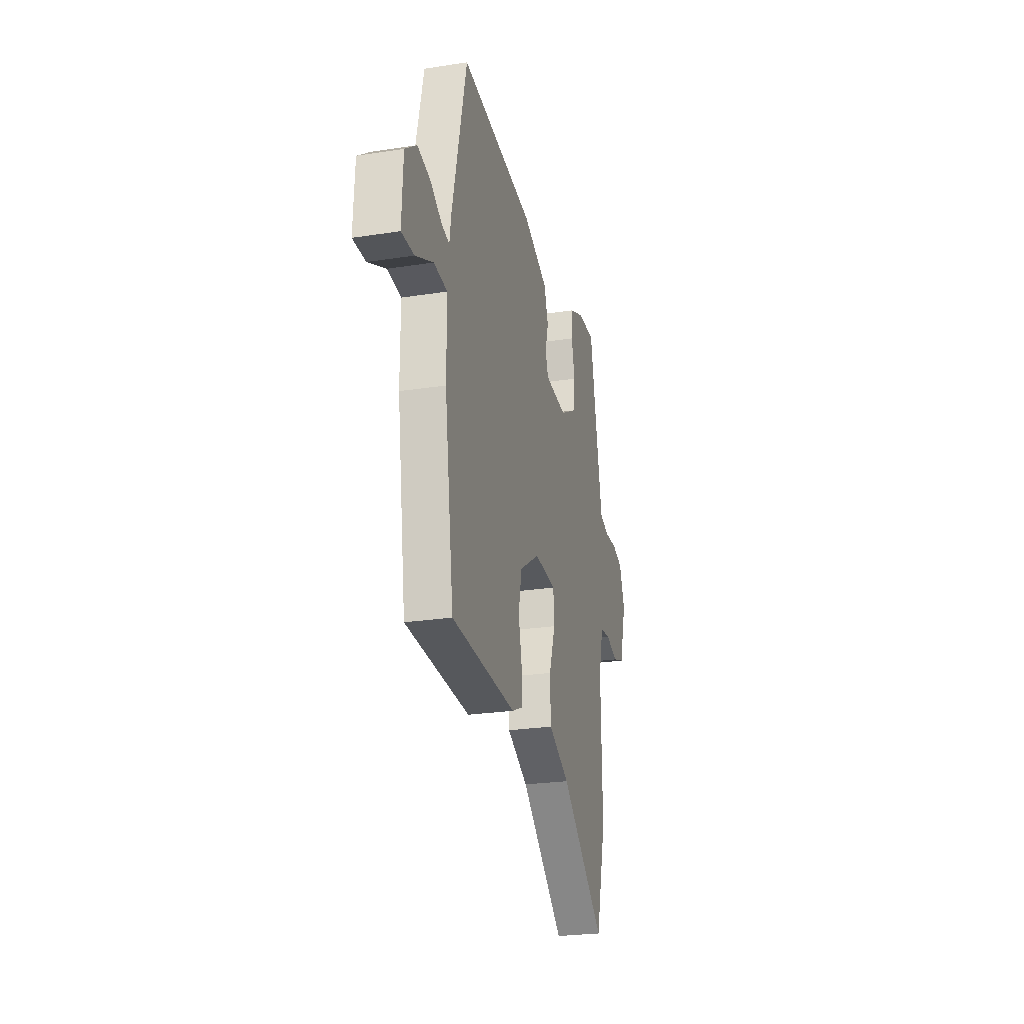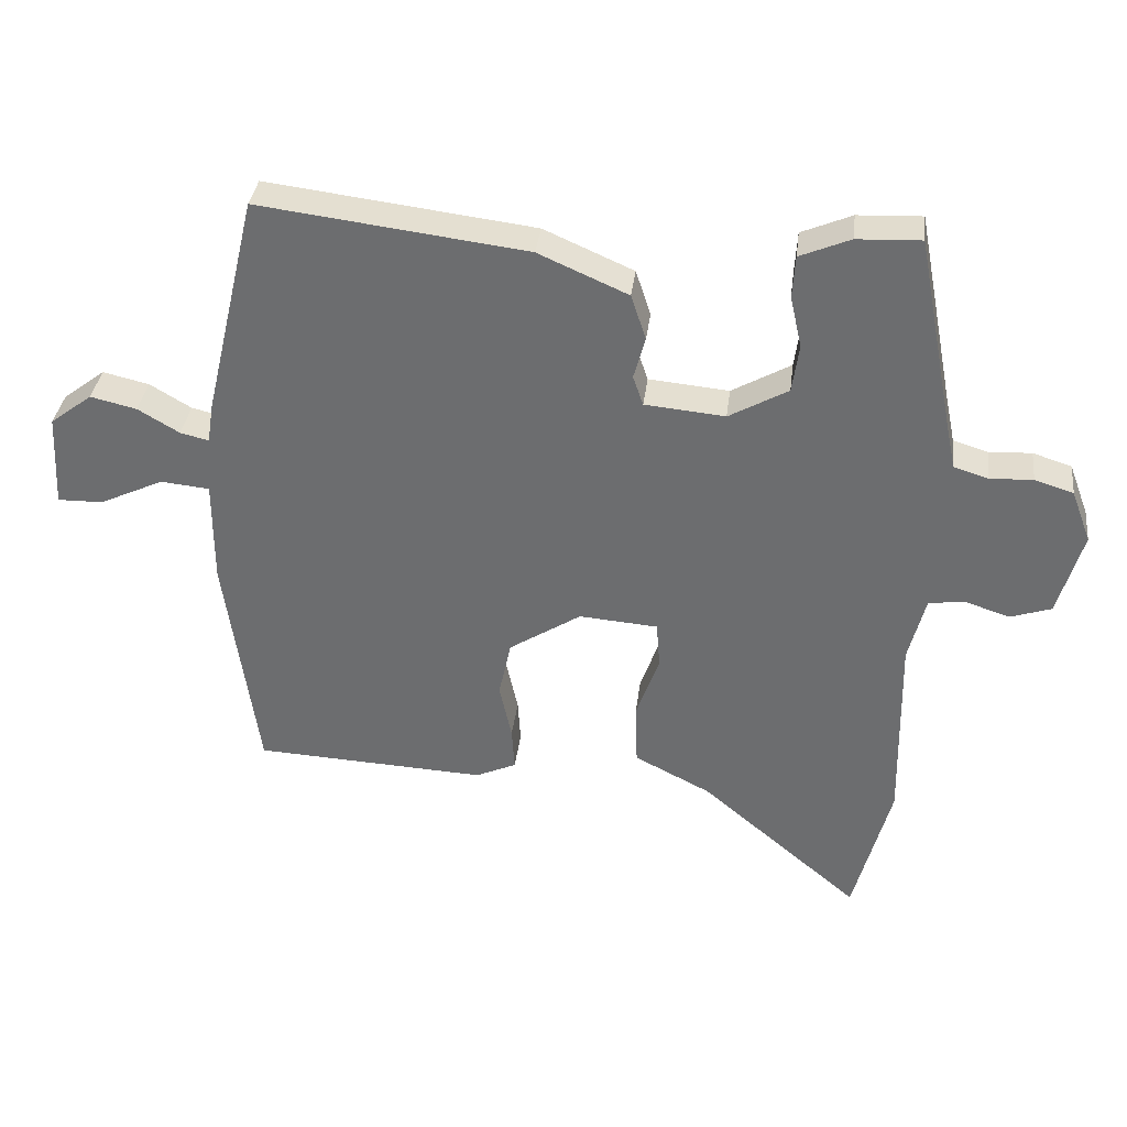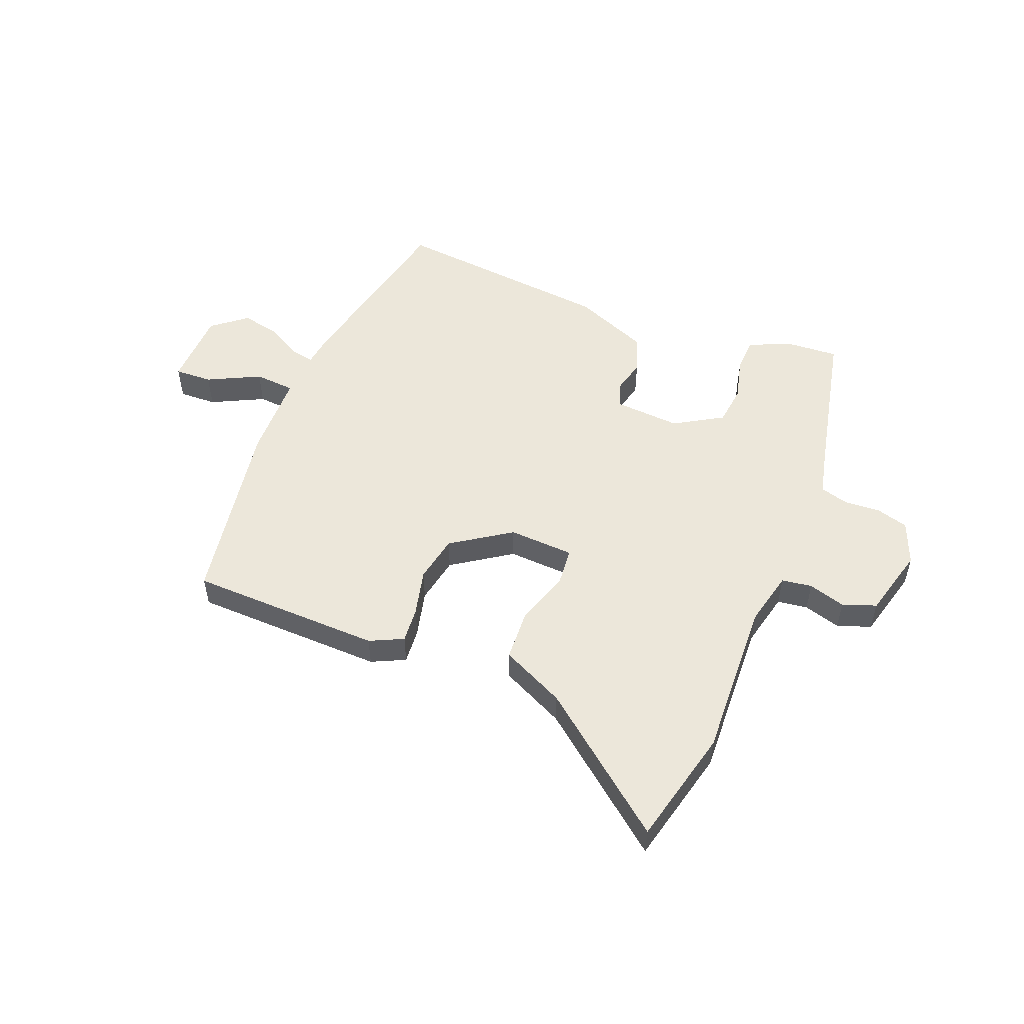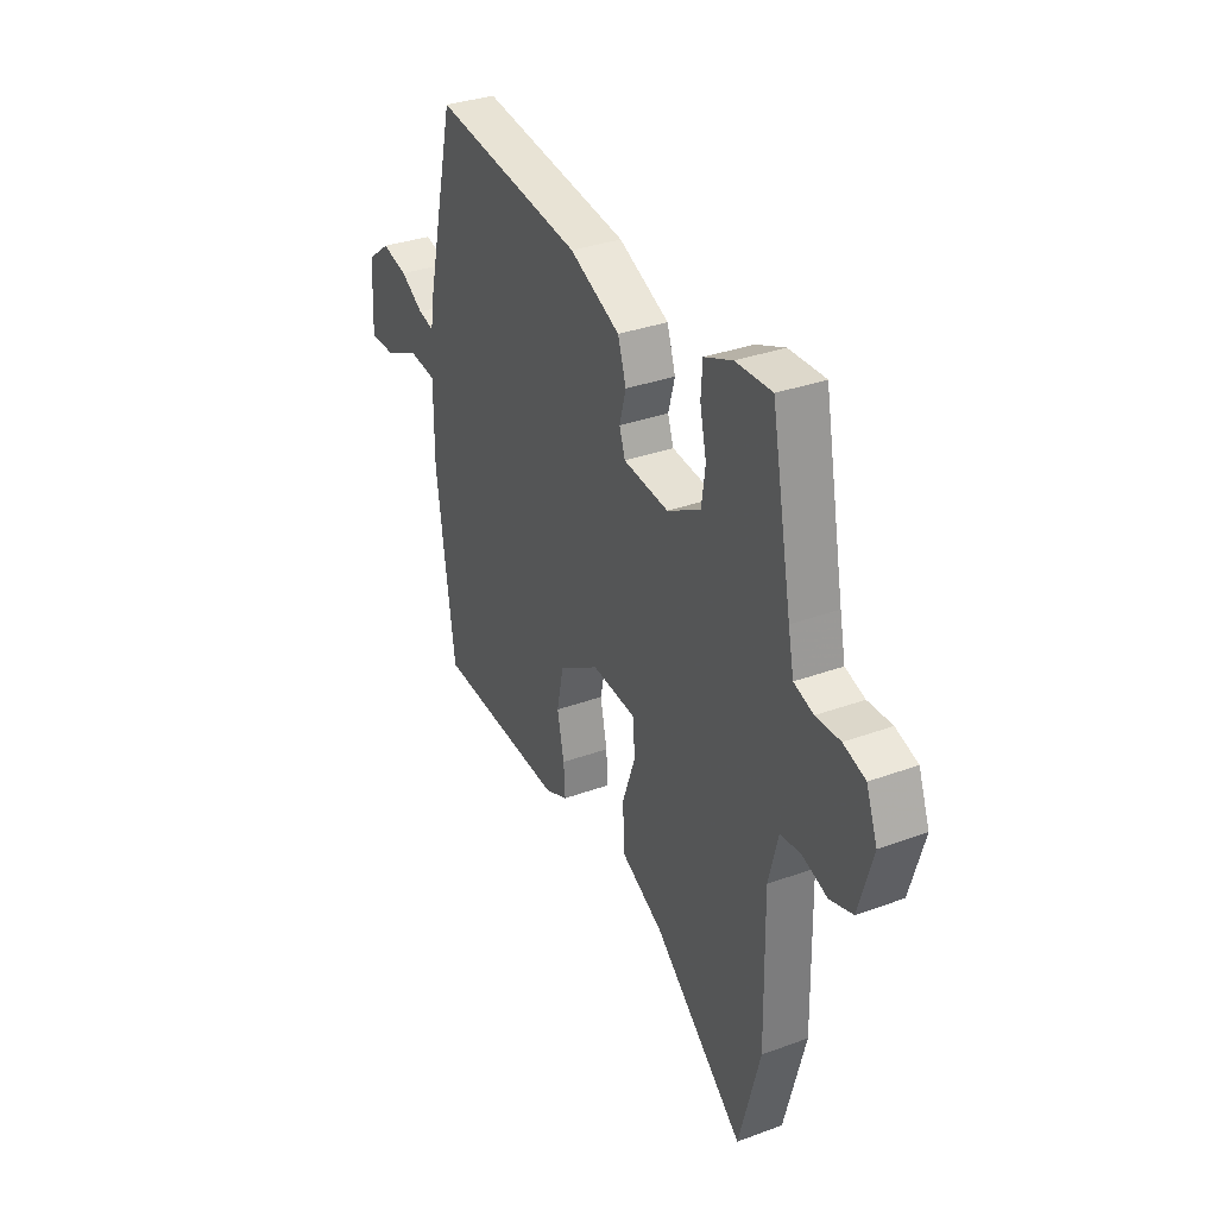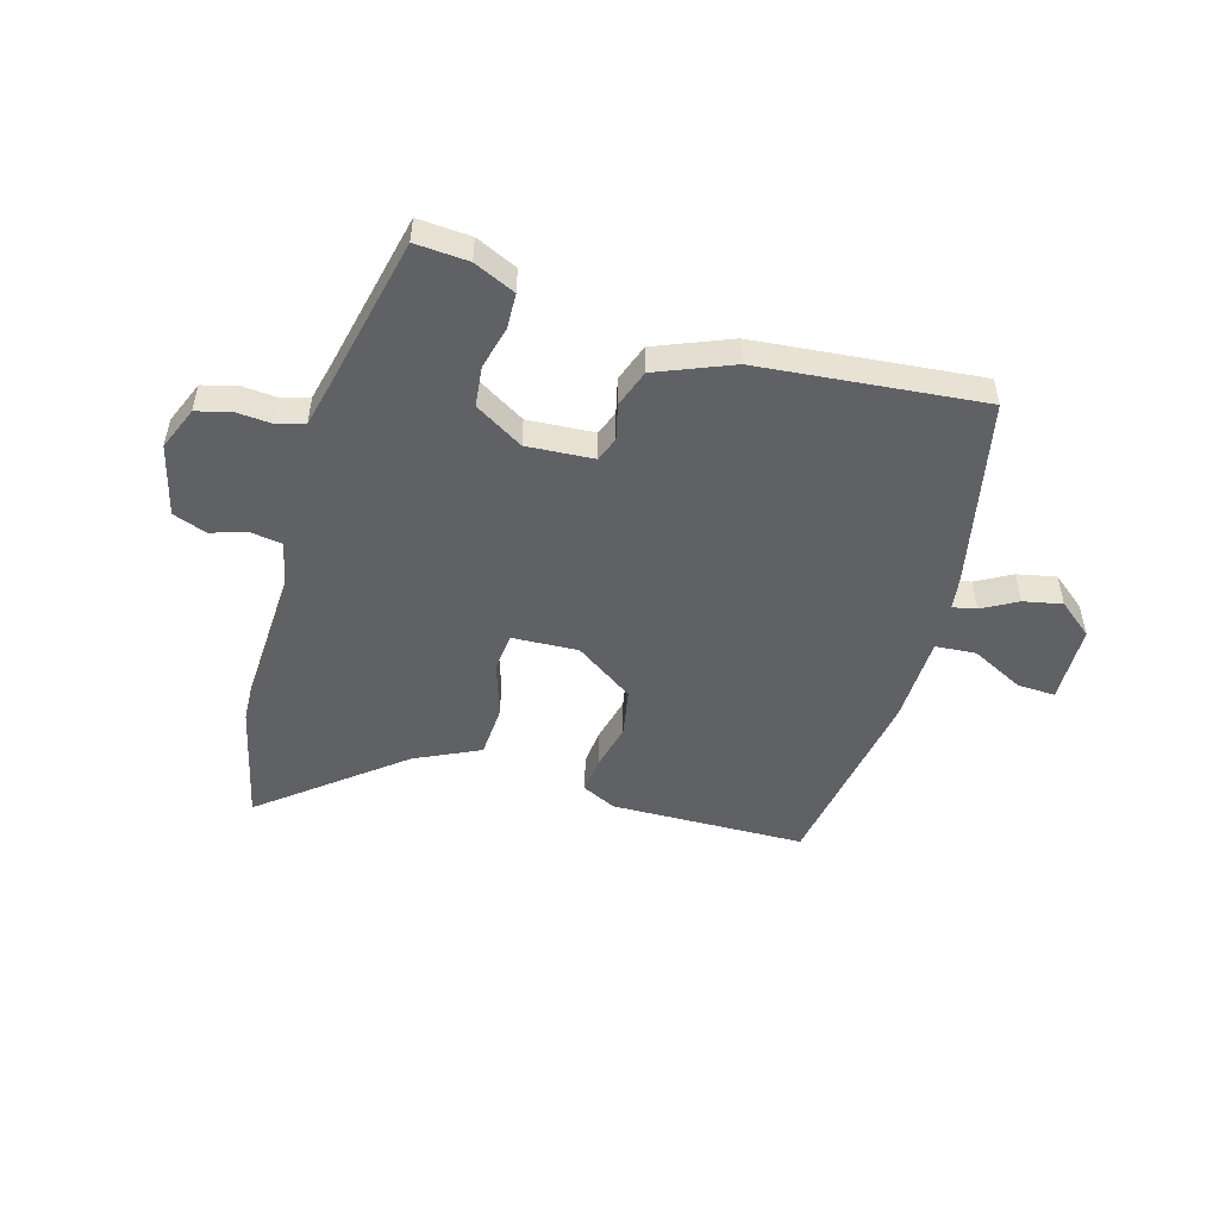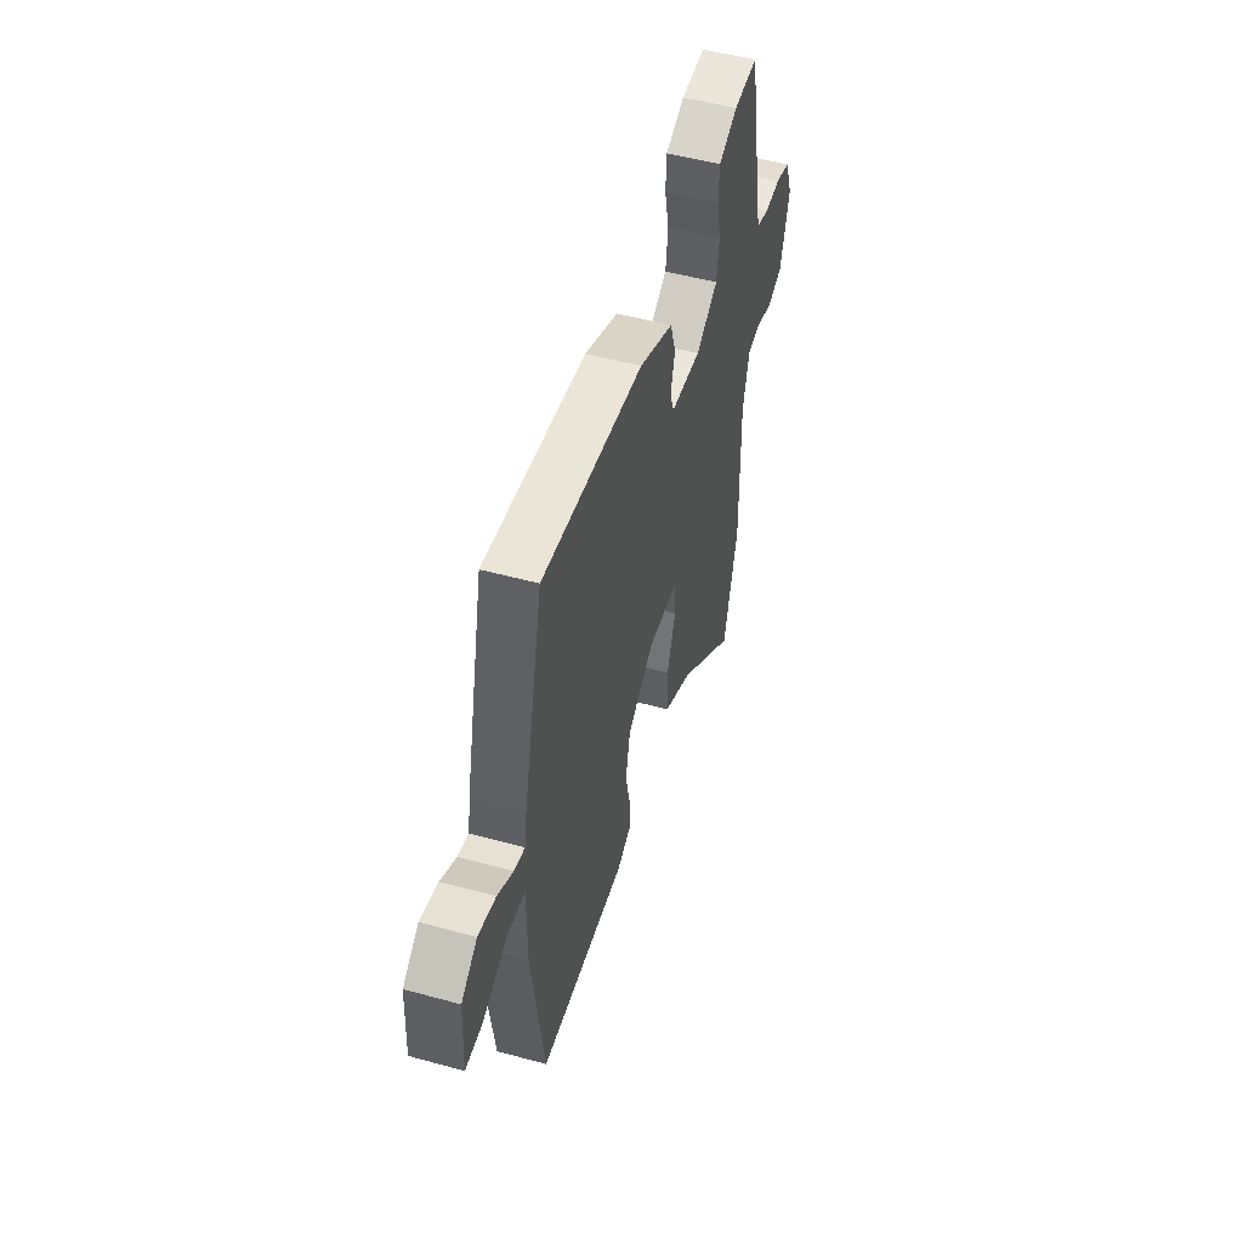
<metadata>
{"format":"obj","ext":"obj","renderer":"f3d","projection":"perspective","resolution":1024,"background":"white","views":[{"elev":-24.9,"azim":104.2,"up":"+Z"},{"elev":35.2,"azim":-173.1,"up":"+Z"},{"elev":52.4,"azim":-159.6,"up":"+Y"},{"elev":33.6,"azim":-116.5,"up":"+Z"},{"elev":-50.2,"azim":-17.7,"up":"+Y"},{"elev":51.1,"azim":106.6,"up":"+Z"}]}
</metadata>
<code>
v -0.453 0.07 -0.675
v -0.508 0.07 -0.468
v -0.503 0.07 -0.183
v -0.528 0.07 -0.085
v -0.582 0.07 -0.079
v -0.647 0.07 -0.1
v -0.707 0.07 -0.08
v -0.743 0.07 0.045
v -0.714 0.07 0.122
v -0.657 0.07 0.14
v -0.594 0.07 0.137
v -0.543 0.07 0.153
v -0.528 0.07 0.225
v -0.474 0.07 0.505
v -0.38 0.07 0.501
v -0.306 0.07 0.47
v -0.302 0.07 0.408
v -0.319 0.07 0.332
v -0.309 0.07 0.261
v -0.222 0.07 0.212
v -0.104 0.07 0.223
v -0.089 0.07 0.267
v -0.106 0.07 0.329
v -0.084 0.07 0.396
v 0.048 0.07 0.454
v 0.442 0.07 0.503
v 0.52 0.07 0.173
v 0.529 0.07 0.115
v 0.571 0.07 0.125
v 0.632 0.07 0.161
v 0.7 0.07 0.177
v 0.762 0.07 0.13
v 0.769 0.07 -0.008
v 0.702 0.07 -0.007
v 0.608 0.07 0.037
v 0.536 0.07 0.03
v 0.536 0.07 -0.125
v 0.488 0.07 -0.464
v 0.146 0.07 -0.481
v 0.086 0.07 -0.454
v 0.09 0.07 -0.39
v 0.108 0.07 -0.307
v 0.09 0.07 -0.223
v -0.016 0.07 -0.155
v -0.132 0.07 -0.164
v -0.137 0.07 -0.232
v -0.103 0.07 -0.328
v -0.106 0.07 -0.42
v -0.218 0.07 -0.477
v -0.453 0 -0.675
v -0.508 0 -0.468
v -0.503 0 -0.183
v -0.528 0 -0.085
v -0.582 0 -0.079
v -0.647 0 -0.1
v -0.707 0 -0.08
v -0.743 0 0.045
v -0.714 0 0.122
v -0.657 0 0.14
v -0.594 0 0.137
v -0.543 0 0.153
v -0.528 0 0.225
v -0.474 0 0.505
v -0.38 0 0.501
v -0.306 0 0.47
v -0.302 0 0.408
v -0.319 0 0.332
v -0.309 0 0.261
v -0.222 0 0.212
v -0.104 0 0.223
v -0.089 0 0.267
v -0.106 0 0.329
v -0.084 0 0.396
v 0.048 0 0.454
v 0.442 0 0.503
v 0.52 0 0.173
v 0.529 0 0.115
v 0.571 0 0.125
v 0.632 0 0.161
v 0.7 0 0.177
v 0.762 0 0.13
v 0.769 0 -0.008
v 0.702 0 -0.007
v 0.608 0 0.037
v 0.536 0 0.03
v 0.536 0 -0.125
v 0.488 0 -0.464
v 0.146 0 -0.481
v 0.086 0 -0.454
v 0.09 0 -0.39
v 0.108 0 -0.307
v 0.09 0 -0.223
v -0.016 0 -0.155
v -0.132 0 -0.164
v -0.137 0 -0.232
v -0.103 0 -0.328
v -0.106 0 -0.42
v -0.218 0 -0.477
f 46 47 48 49
f 1 2 3
f 49 1 3
f 46 49 3
f 45 46 3
f 44 45 3 4
f 40 41 42
f 39 40 42
f 38 39 42
f 37 38 42
f 36 37 42
f 36 42 43
f 33 34 35
f 32 33 35
f 31 32 35
f 30 31 35
f 29 30 35
f 28 29 35 36
f 28 36 43
f 27 28 43
f 26 27 43
f 25 26 43
f 24 25 43
f 23 24 43
f 22 23 43
f 16 17 18
f 15 16 18
f 14 15 18
f 13 14 18
f 12 13 18 19
f 9 10 11
f 8 9 11
f 7 8 11
f 6 7 11
f 5 6 11
f 4 5 11 12
f 12 19 20
f 4 12 20
f 44 4 20
f 21 22 43 44
f 20 21 44
f 98 97 96 95
f 52 51 50
f 52 50 98
f 52 98 95
f 52 95 94
f 53 52 94 93
f 91 90 89
f 91 89 88
f 91 88 87
f 91 87 86
f 91 86 85
f 92 91 85
f 84 83 82
f 84 82 81
f 84 81 80
f 84 80 79
f 84 79 78
f 85 84 78 77
f 92 85 77
f 92 77 76
f 92 76 75
f 92 75 74
f 92 74 73
f 92 73 72
f 92 72 71
f 67 66 65
f 67 65 64
f 67 64 63
f 67 63 62
f 68 67 62 61
f 60 59 58
f 60 58 57
f 60 57 56
f 60 56 55
f 60 55 54
f 61 60 54 53
f 69 68 61
f 69 61 53
f 69 53 93
f 93 92 71 70
f 93 70 69
f 1 50 51 2
f 2 51 52 3
f 3 52 53 4
f 4 53 54 5
f 5 54 55 6
f 6 55 56 7
f 7 56 57 8
f 8 57 58 9
f 9 58 59 10
f 10 59 60 11
f 11 60 61 12
f 12 61 62 13
f 13 62 63 14
f 14 63 64 15
f 15 64 65 16
f 16 65 66 17
f 17 66 67 18
f 18 67 68 19
f 19 68 69 20
f 20 69 70 21
f 21 70 71 22
f 22 71 72 23
f 23 72 73 24
f 24 73 74 25
f 25 74 75 26
f 26 75 76 27
f 27 76 77 28
f 28 77 78 29
f 29 78 79 30
f 30 79 80 31
f 31 80 81 32
f 32 81 82 33
f 33 82 83 34
f 34 83 84 35
f 35 84 85 36
f 36 85 86 37
f 37 86 87 38
f 38 87 88 39
f 39 88 89 40
f 40 89 90 41
f 41 90 91 42
f 42 91 92 43
f 43 92 93 44
f 44 93 94 45
f 45 94 95 46
f 46 95 96 47
f 47 96 97 48
f 48 97 98 49
f 49 98 50 1

</code>
